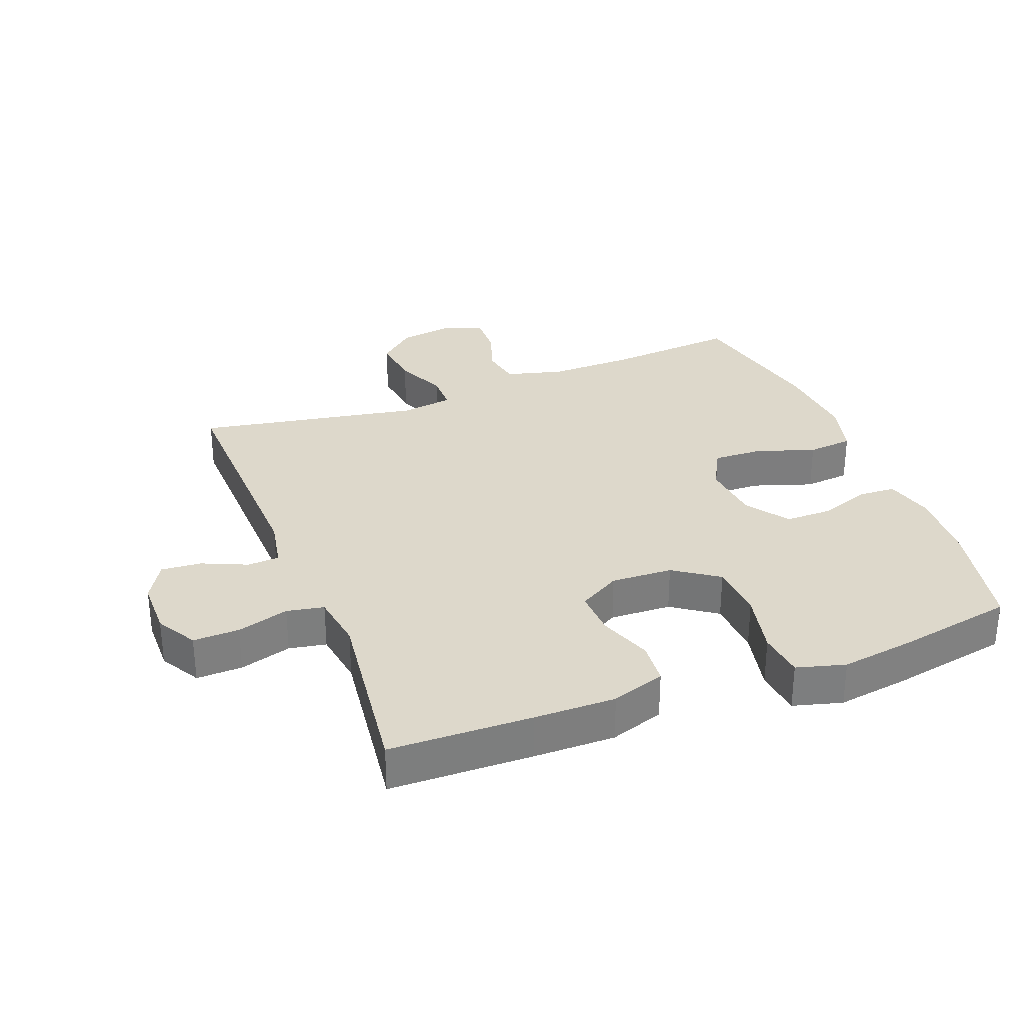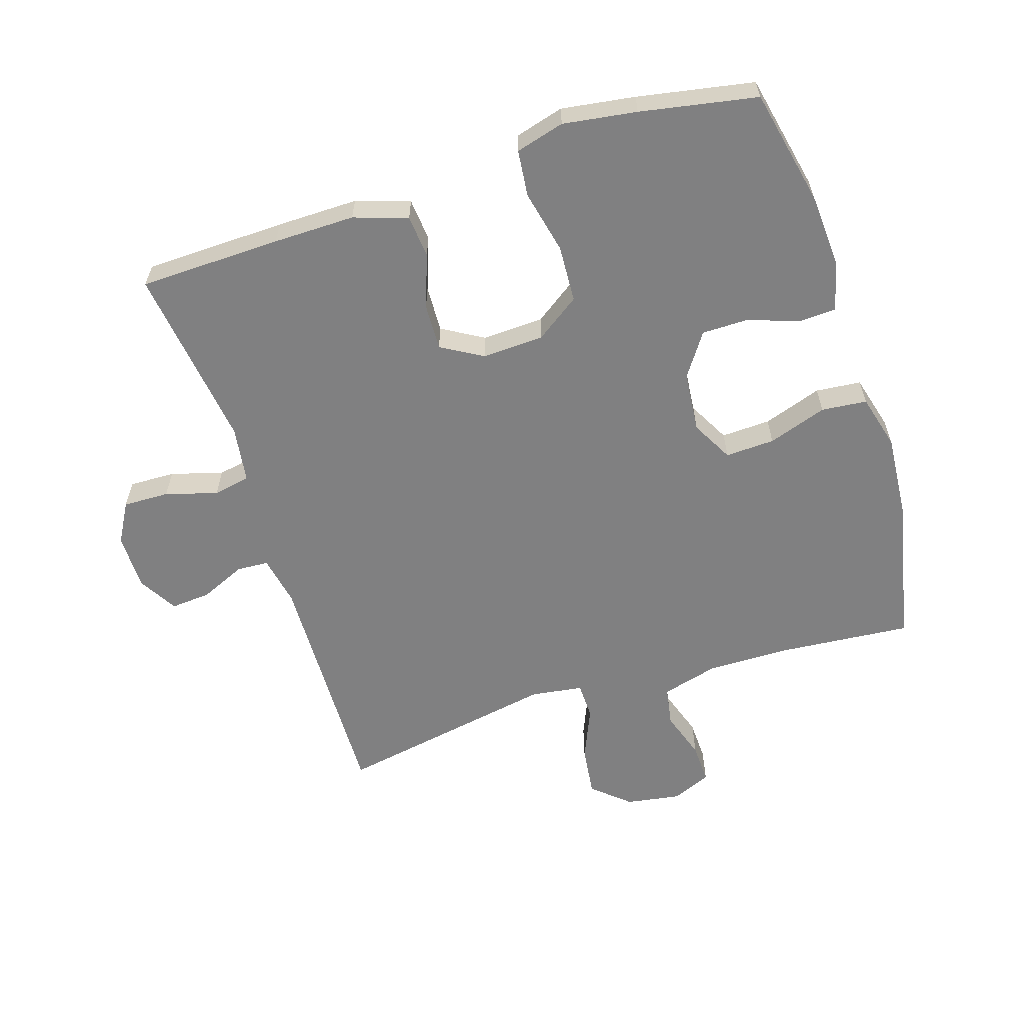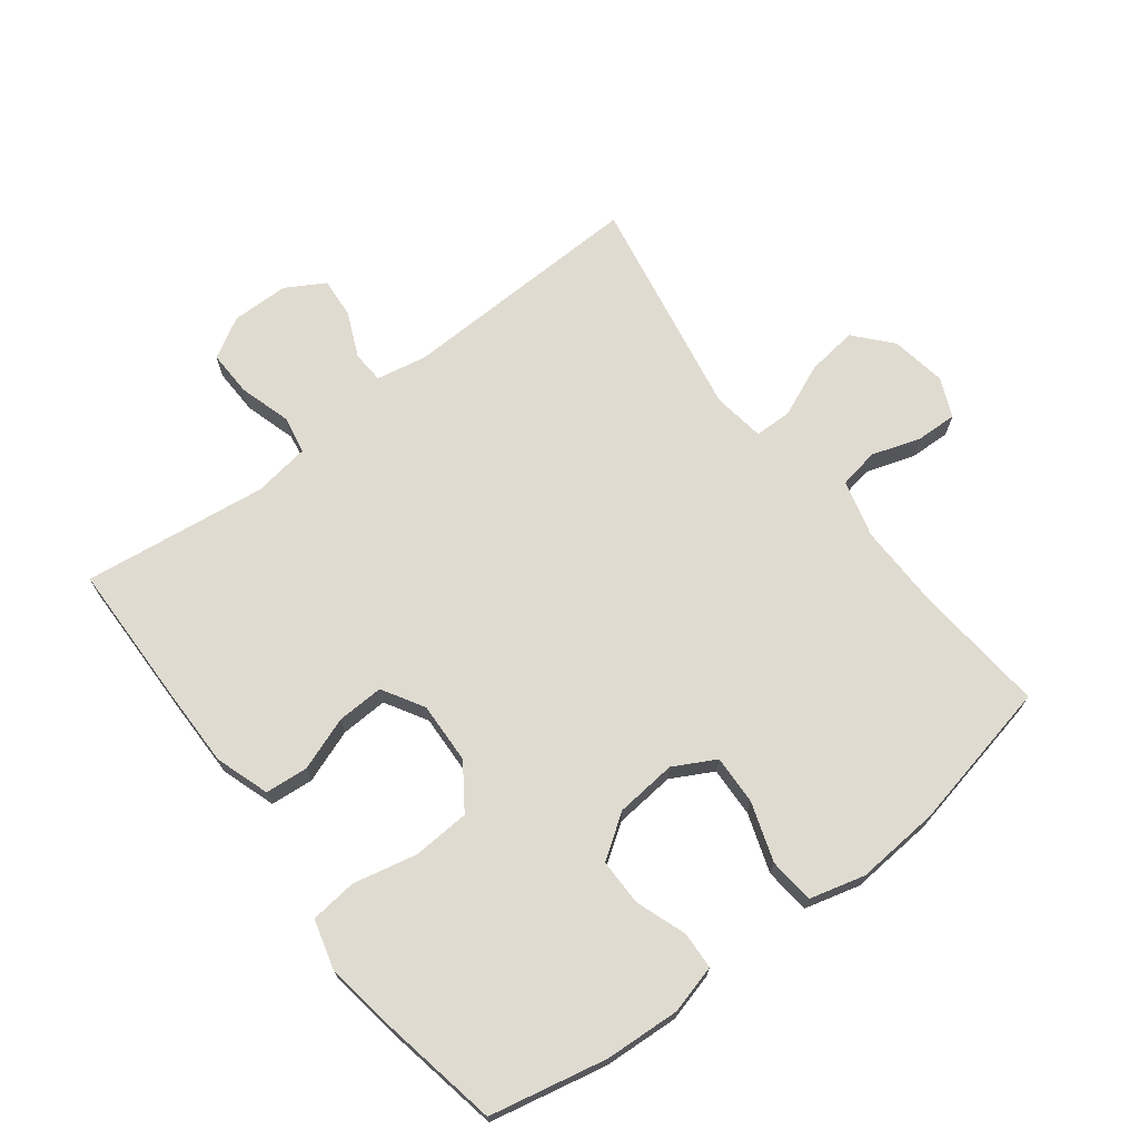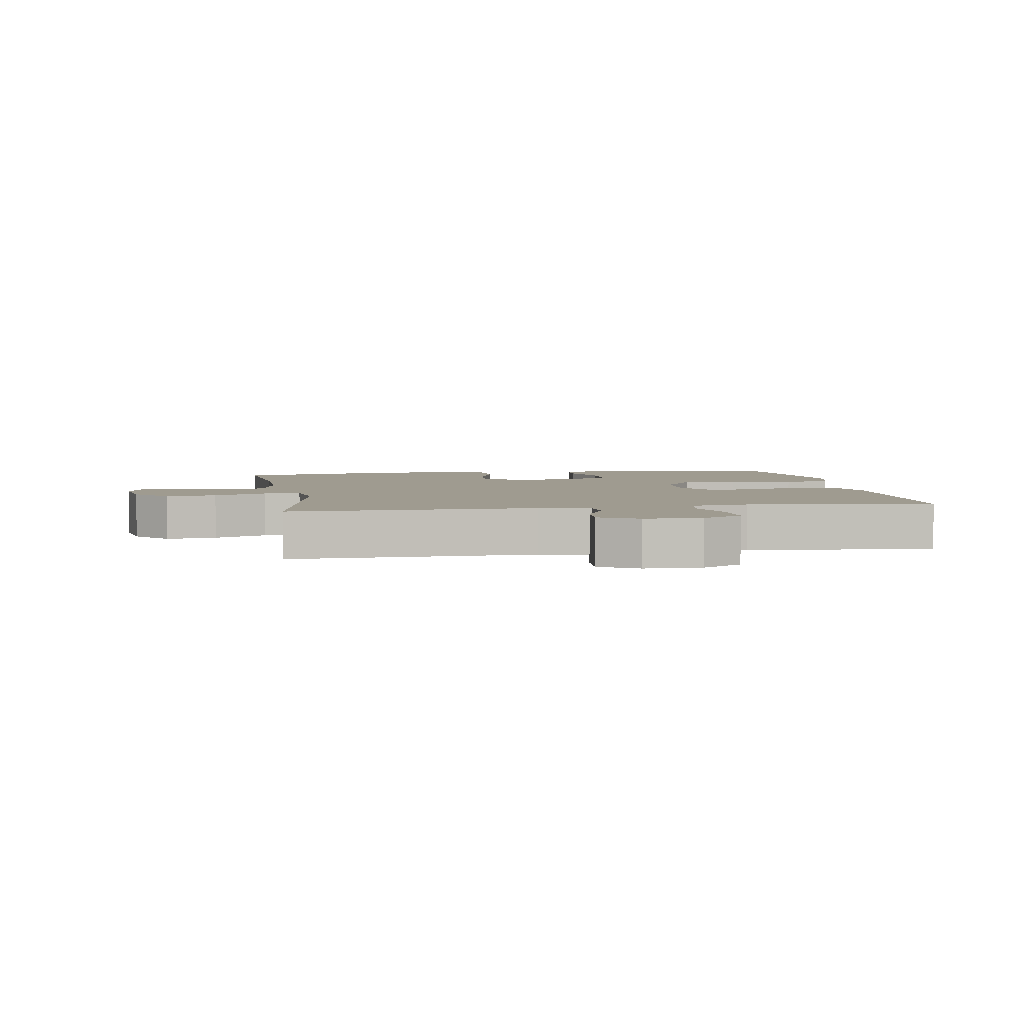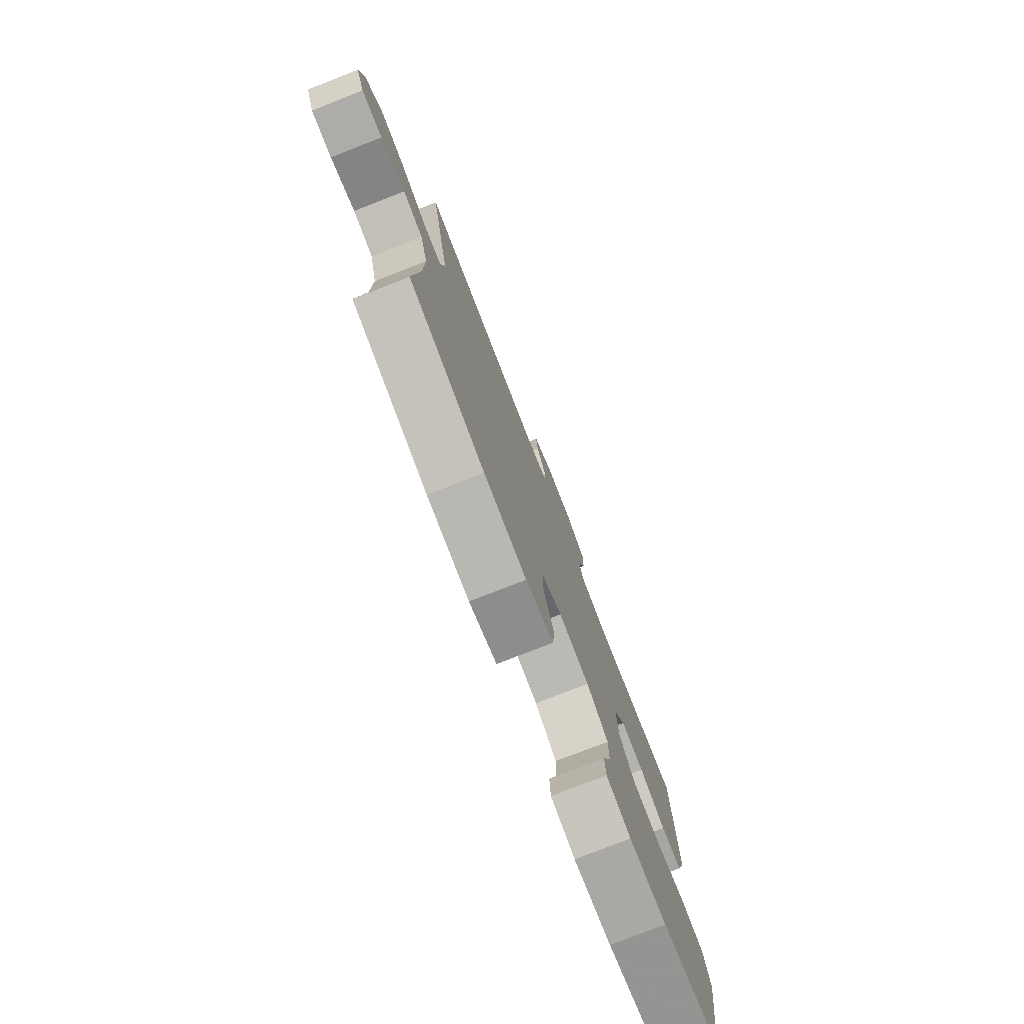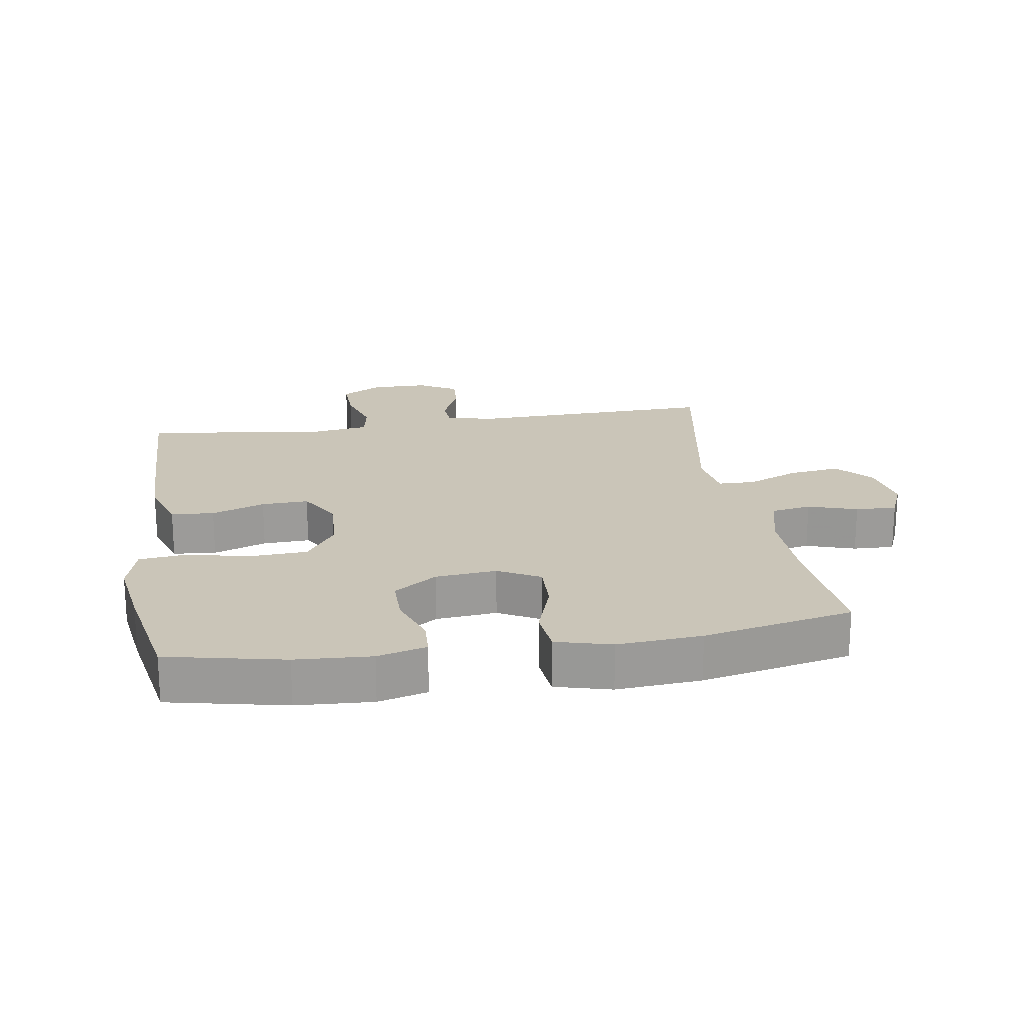
<metadata>
{"format":"obj","ext":"obj","renderer":"f3d","projection":"perspective","resolution":1024,"background":"white","views":[{"elev":31.1,"azim":68.9,"up":"+Y"},{"elev":-60.1,"azim":107.8,"up":"+Y"},{"elev":70.2,"azim":142.5,"up":"+Y"},{"elev":4.1,"azim":-9.4,"up":"+Y"},{"elev":-78.2,"azim":-68.7,"up":"+Z"},{"elev":20.5,"azim":171.0,"up":"+Y"}]}
</metadata>
<code>
v 0.5 0.07 0.5
v 0.505 0.07 0.278
v 0.506 0.07 0.151
v 0.478 0.07 0.067
v 0.411 0.07 0.061
v 0.328 0.07 0.091
v 0.255 0.07 0.094
v 0.217 0.07 0.029
v 0.221 0.07 -0.067
v 0.269 0.07 -0.136
v 0.358 0.07 -0.141
v 0.457 0.07 -0.119
v 0.53 0.07 -0.127
v 0.551 0.07 -0.203
v 0.534 0.07 -0.318
v 0.5 0.07 -0.5
v 0.318 0.07 -0.539
v 0.201 0.07 -0.546
v 0.125 0.07 -0.526
v 0.122 0.07 -0.468
v 0.15 0.07 -0.389
v 0.15 0.07 -0.316
v 0.083 0.07 -0.27
v -0.012 0.07 -0.261
v -0.077 0.07 -0.296
v -0.074 0.07 -0.373
v -0.043 0.07 -0.465
v -0.05 0.07 -0.536
v -0.136 0.07 -0.559
v -0.267 0.07 -0.549
v -0.5 0.07 -0.5
v -0.482 0.07 -0.294
v -0.48 0.07 -0.162
v -0.504 0.07 -0.073
v -0.566 0.07 -0.062
v -0.642 0.07 -0.087
v -0.706 0.07 -0.089
v -0.732 0.07 -0.028
v -0.718 0.07 0.058
v -0.668 0.07 0.115
v -0.589 0.07 0.105
v -0.507 0.07 0.07
v -0.449 0.07 0.071
v -0.437 0.07 0.152
v -0.5 0.07 0.5
v -0.118 0.07 0.489
v -0.039 0.07 0.504
v -0.036 0.07 0.554
v -0.067 0.07 0.624
v -0.072 0.07 0.687
v -0.012 0.07 0.722
v 0.077 0.07 0.723
v 0.14 0.07 0.687
v 0.138 0.07 0.615
v 0.114 0.07 0.534
v 0.125 0.07 0.476
v 0.213 0.07 0.463
v 0.5 0 0.5
v 0.505 0 0.278
v 0.506 0 0.151
v 0.478 0 0.067
v 0.411 0 0.061
v 0.328 0 0.091
v 0.255 0 0.094
v 0.217 0 0.029
v 0.221 0 -0.067
v 0.269 0 -0.136
v 0.358 0 -0.141
v 0.457 0 -0.119
v 0.53 0 -0.127
v 0.551 0 -0.203
v 0.534 0 -0.318
v 0.5 0 -0.5
v 0.318 0 -0.539
v 0.201 0 -0.546
v 0.125 0 -0.526
v 0.122 0 -0.468
v 0.15 0 -0.389
v 0.15 0 -0.316
v 0.083 0 -0.27
v -0.012 0 -0.261
v -0.077 0 -0.296
v -0.074 0 -0.373
v -0.043 0 -0.465
v -0.05 0 -0.536
v -0.136 0 -0.559
v -0.267 0 -0.549
v -0.5 0 -0.5
v -0.482 0 -0.294
v -0.48 0 -0.162
v -0.504 0 -0.073
v -0.566 0 -0.062
v -0.642 0 -0.087
v -0.706 0 -0.089
v -0.732 0 -0.028
v -0.718 0 0.058
v -0.668 0 0.115
v -0.589 0 0.105
v -0.507 0 0.07
v -0.449 0 0.071
v -0.437 0 0.152
v -0.5 0 0.5
v -0.118 0 0.489
v -0.039 0 0.504
v -0.036 0 0.554
v -0.067 0 0.624
v -0.072 0 0.687
v -0.012 0 0.722
v 0.077 0 0.723
v 0.14 0 0.687
v 0.138 0 0.615
v 0.114 0 0.534
v 0.125 0 0.476
v 0.213 0 0.463
f 52 53 54 55
f 52 55 56
f 51 52 56
f 48 49 50 51
f 47 48 51 56
f 46 47 56
f 44 45 46 56
f 43 44 56 57
f 39 40 41 42
f 39 42 43
f 38 39 43
f 35 36 37 38
f 34 35 38 43
f 33 34 43 57
f 29 30 31 32
f 26 27 28 29
f 25 26 29 32
f 24 25 32 33
f 18 19 20 21
f 18 21 22
f 17 18 22
f 16 17 22
f 15 16 22 23
f 11 12 13 14
f 10 11 14 15
f 3 4 5 6
f 3 6 7
f 2 3 7
f 1 2 7
f 57 1 7
f 23 24 33 57
f 10 15 23
f 9 10 23
f 8 9 23
f 8 23 57
f 7 8 57
f 112 111 110 109
f 113 112 109
f 113 109 108
f 108 107 106 105
f 113 108 105 104
f 113 104 103
f 113 103 102 101
f 114 113 101 100
f 99 98 97 96
f 100 99 96
f 100 96 95
f 95 94 93 92
f 100 95 92 91
f 114 100 91 90
f 89 88 87 86
f 86 85 84 83
f 89 86 83 82
f 90 89 82 81
f 78 77 76 75
f 79 78 75
f 79 75 74
f 79 74 73
f 80 79 73 72
f 71 70 69 68
f 72 71 68 67
f 63 62 61 60
f 64 63 60
f 64 60 59
f 64 59 58
f 64 58 114
f 114 90 81 80
f 80 72 67
f 80 67 66
f 80 66 65
f 114 80 65
f 114 65 64
f 1 58 59 2
f 2 59 60 3
f 3 60 61 4
f 4 61 62 5
f 5 62 63 6
f 6 63 64 7
f 7 64 65 8
f 8 65 66 9
f 9 66 67 10
f 10 67 68 11
f 11 68 69 12
f 12 69 70 13
f 13 70 71 14
f 14 71 72 15
f 15 72 73 16
f 16 73 74 17
f 17 74 75 18
f 18 75 76 19
f 19 76 77 20
f 20 77 78 21
f 21 78 79 22
f 22 79 80 23
f 23 80 81 24
f 24 81 82 25
f 25 82 83 26
f 26 83 84 27
f 27 84 85 28
f 28 85 86 29
f 29 86 87 30
f 30 87 88 31
f 31 88 89 32
f 32 89 90 33
f 33 90 91 34
f 34 91 92 35
f 35 92 93 36
f 36 93 94 37
f 37 94 95 38
f 38 95 96 39
f 39 96 97 40
f 40 97 98 41
f 41 98 99 42
f 42 99 100 43
f 43 100 101 44
f 44 101 102 45
f 45 102 103 46
f 46 103 104 47
f 47 104 105 48
f 48 105 106 49
f 49 106 107 50
f 50 107 108 51
f 51 108 109 52
f 52 109 110 53
f 53 110 111 54
f 54 111 112 55
f 55 112 113 56
f 56 113 114 57
f 57 114 58 1

</code>
